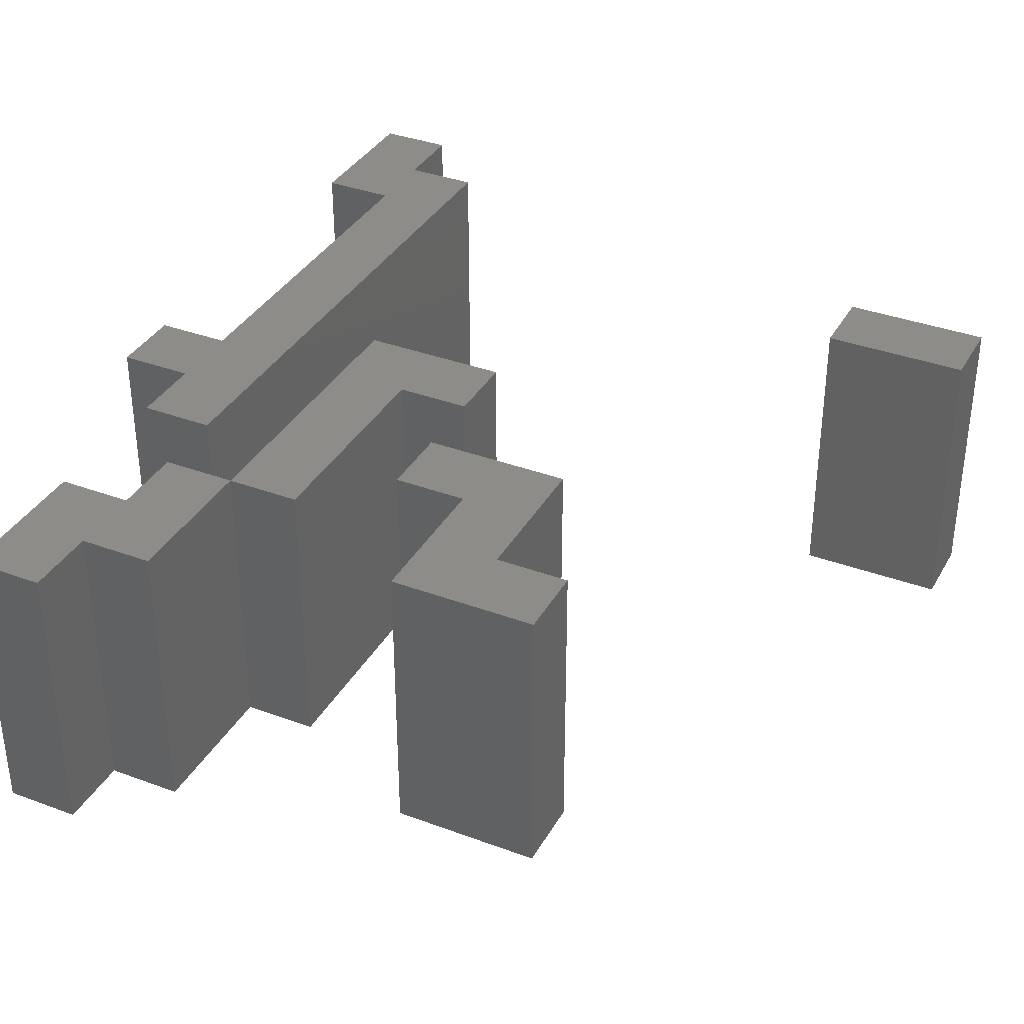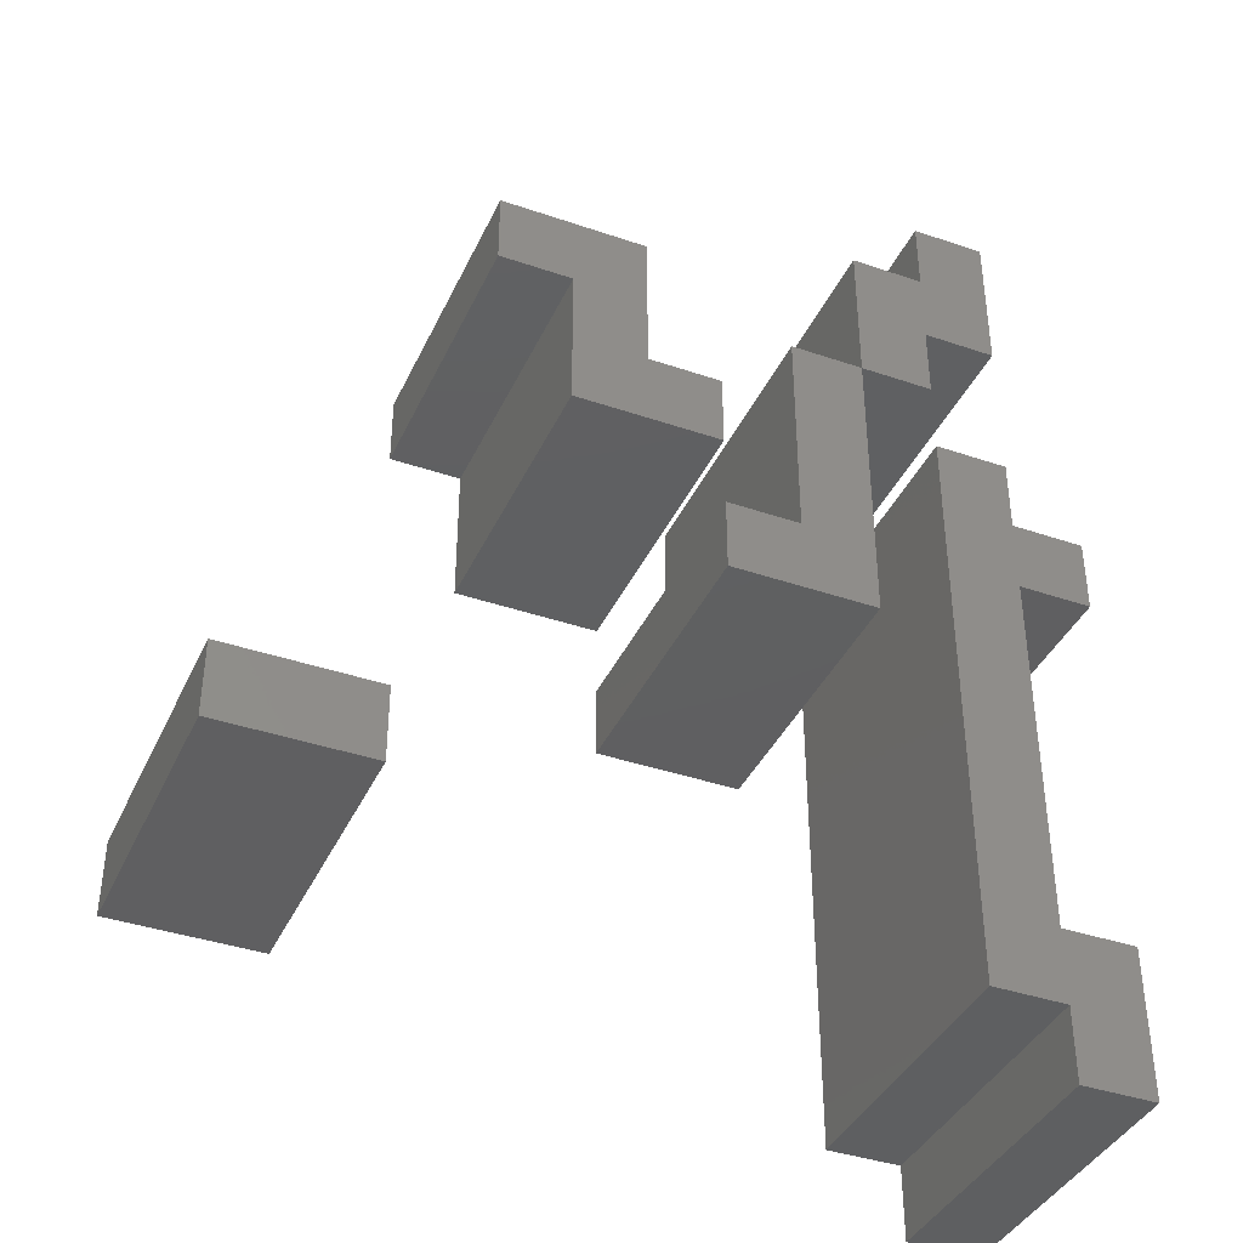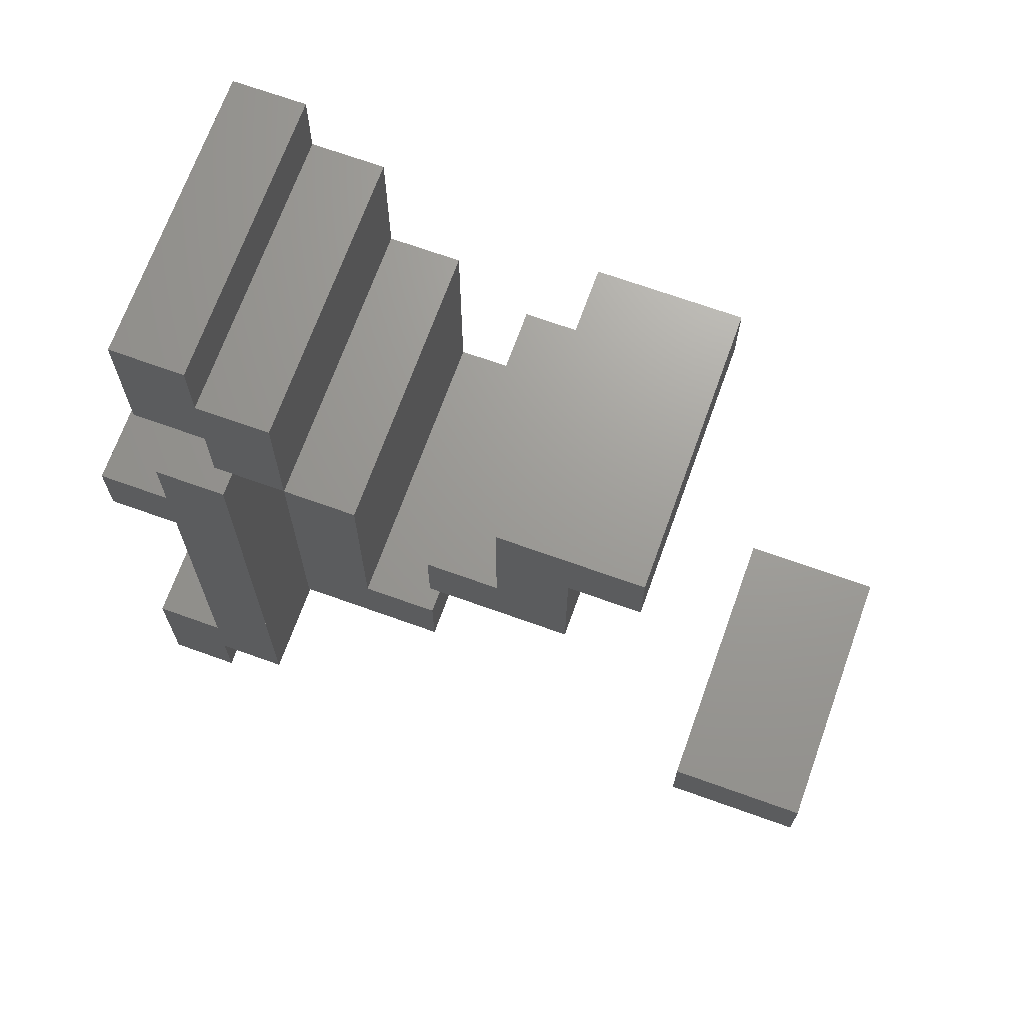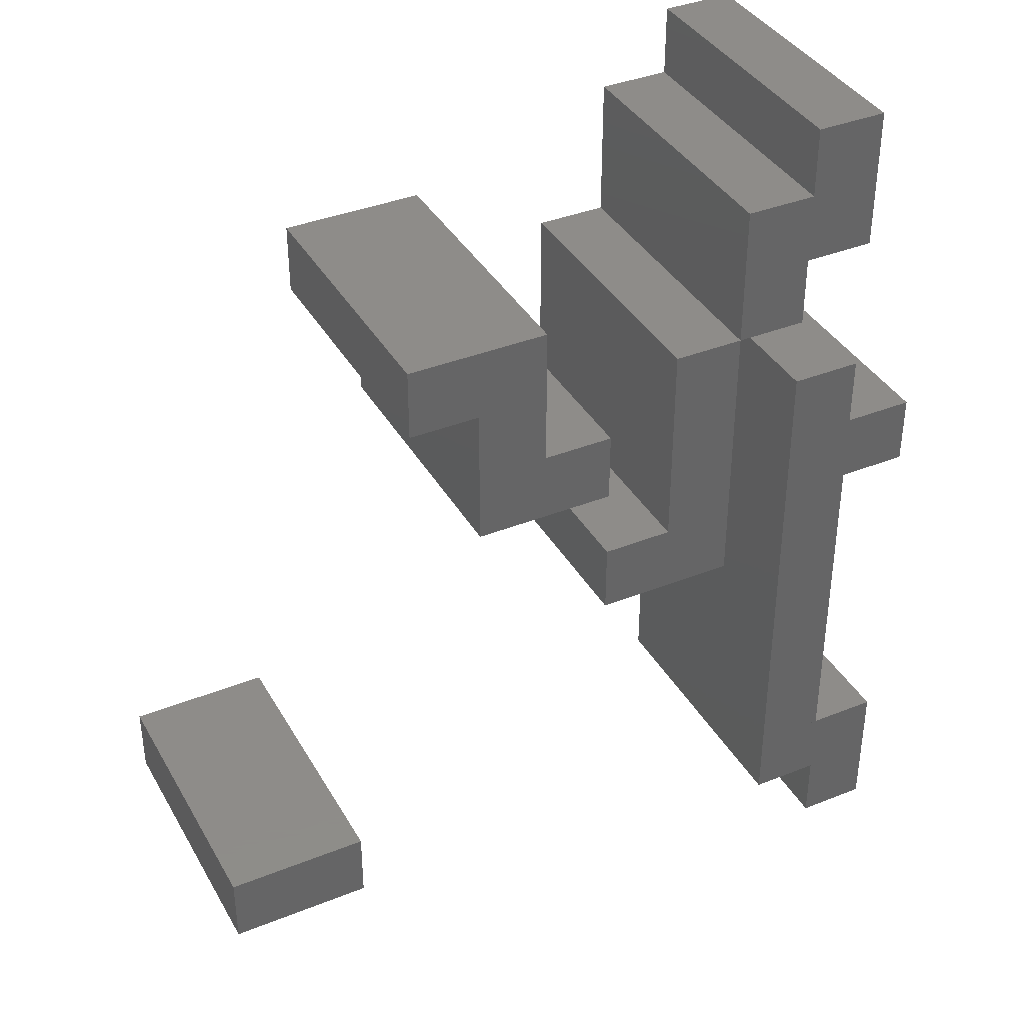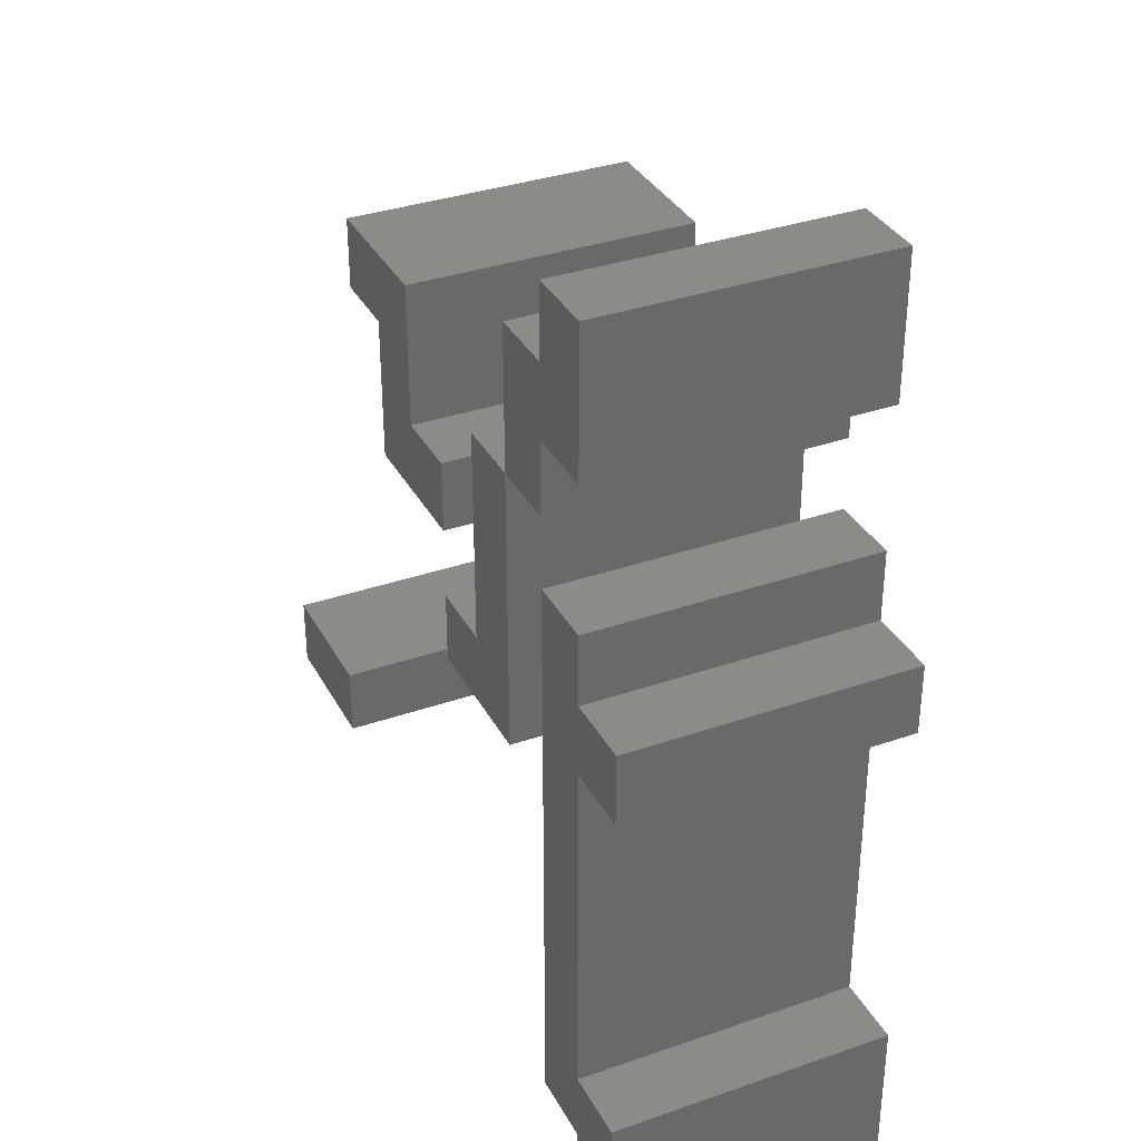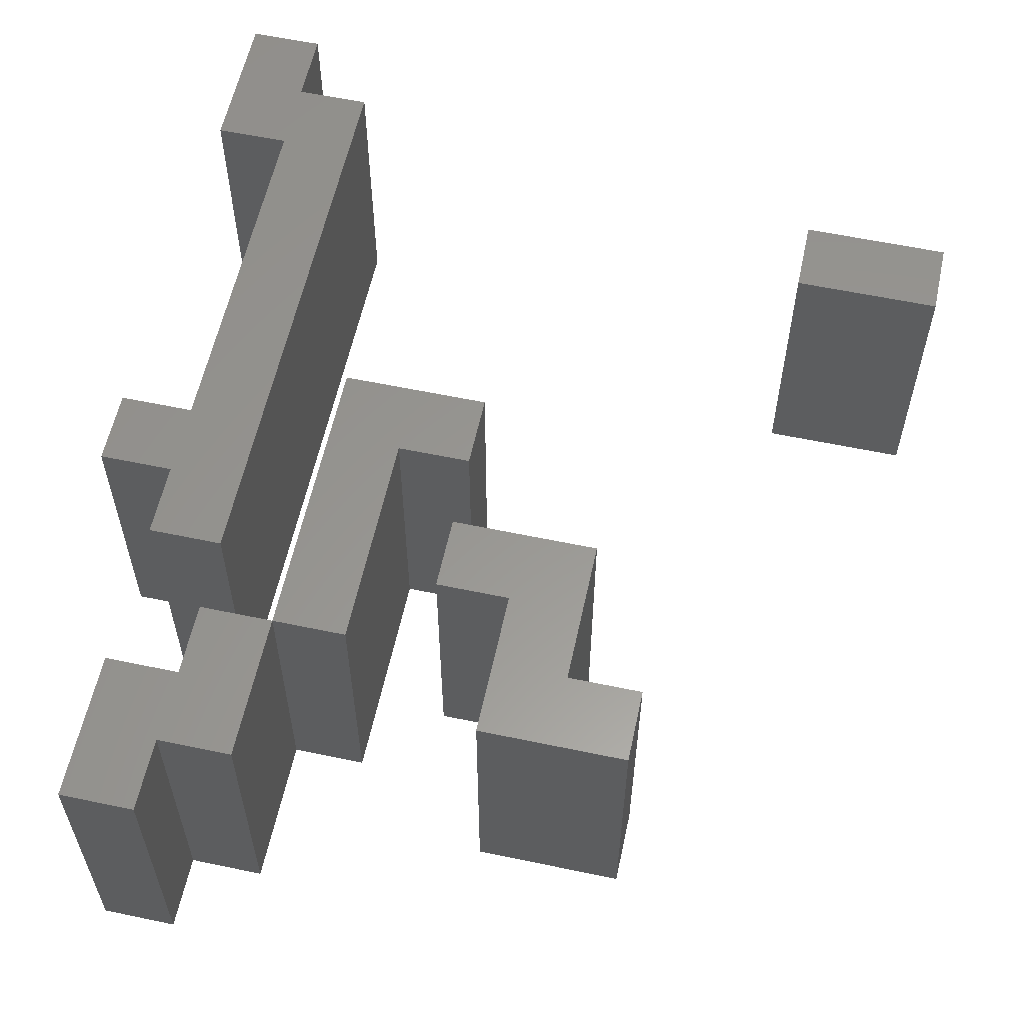
<metadata>
{"format":"stl","ext":"stl","renderer":"f3d","projection":"perspective","resolution":1024,"background":"white","views":[{"elev":35.9,"azim":-153.9,"up":"+Z"},{"elev":-39.3,"azim":-23.1,"up":"+Y"},{"elev":69.2,"azim":-160.2,"up":"+Y"},{"elev":38.1,"azim":-26.9,"up":"+Y"},{"elev":34.5,"azim":65.0,"up":"+Y"},{"elev":58.9,"azim":-167.8,"up":"+Z"}]}
</metadata>
<code>
# stl→obj: 92 verts, 132 faces
v 67.5 42.5 10
v 67.5 42.5 -10
v 67.5 2.5 -10
v 67.5 2.5 10
v 67.5 62.5 10
v 67.5 62.5 -10
v 67.5 57.5 -10
v 67.5 57.5 10
v 72.5 32.5 -10
v 72.5 32.5 10
v 72.5 7.5 10
v 72.5 7.5 -10
v 72.5 42.5 -10
v 72.5 42.5 10
v 72.5 37.5 10
v 72.5 37.5 -10
v 72.5 62.5 -10
v 72.5 62.5 10
v 72.5 52.5 10
v 72.5 52.5 -10
v 72.5 57.5 -10
v 62.5 52.5 -10
v 62.5 57.5 -10
v 47.5 52.5 -10
v 47.5 47.5 -10
v 37.5 47.5 -10
v 37.5 52.5 -10
v 67.5 52.5 -10
v 67.5 47.5 -10
v 62.5 47.5 -10
v 47.5 42.5 -10
v 42.5 42.5 -10
v 42.5 47.5 -10
v 52.5 42.5 -10
v 52.5 37.5 -10
v 42.5 37.5 -10
v 67.5 37.5 -10
v 62.5 32.5 -10
v 57.5 32.5 -10
v 57.5 47.5 -10
v 77.5 37.5 -10
v 77.5 32.5 -10
v 67.5 32.5 -10
v 62.5 27.5 -10
v 52.5 27.5 -10
v 52.5 32.5 -10
v 32.5 12.5 -10
v 32.5 7.5 -10
v 22.5 7.5 -10
v 22.5 12.5 -10
v 67.5 7.5 -10
v 77.5 7.5 -10
v 77.5 2.5 -10
v 77.5 -2.5 -10
v 72.5 -2.5 -10
v 72.5 2.5 -10
v 77.5 -2.5 10
v 77.5 2.5 10
v 72.5 2.5 10
v 72.5 -2.5 10
v 77.5 7.5 10
v 67.5 7.5 10
v 32.5 7.5 10
v 32.5 12.5 10
v 22.5 12.5 10
v 22.5 7.5 10
v 62.5 27.5 10
v 62.5 32.5 10
v 52.5 32.5 10
v 52.5 27.5 10
v 67.5 32.5 10
v 77.5 32.5 10
v 77.5 37.5 10
v 67.5 37.5 10
v 52.5 37.5 10
v 52.5 42.5 10
v 42.5 42.5 10
v 42.5 37.5 10
v 47.5 42.5 10
v 47.5 47.5 10
v 42.5 47.5 10
v 62.5 47.5 10
v 57.5 47.5 10
v 57.5 32.5 10
v 47.5 52.5 10
v 37.5 52.5 10
v 37.5 47.5 10
v 67.5 47.5 10
v 67.5 52.5 10
v 62.5 52.5 10
v 72.5 57.5 10
v 62.5 57.5 10
f 1 2 3
f 1 3 4
f 5 6 7
f 5 7 8
f 9 10 11
f 9 11 12
f 13 14 15
f 13 15 16
f 17 18 19
f 17 19 20
f 6 5 18
f 6 18 17
f 17 21 7
f 17 7 6
f 21 20 22
f 21 22 23
f 24 25 26
f 24 26 27
f 28 29 30
f 28 30 22
f 25 31 32
f 25 32 33
f 34 35 36
f 34 36 32
f 13 16 37
f 13 37 2
f 30 38 39
f 30 39 40
f 41 42 43
f 41 43 37
f 38 44 45
f 38 45 46
f 47 48 49
f 47 49 50
f 9 12 51
f 9 51 43
f 52 53 3
f 52 3 51
f 53 54 55
f 53 55 56
f 57 58 59
f 57 59 60
f 58 61 62
f 58 62 4
f 63 64 65
f 63 65 66
f 67 68 69
f 67 69 70
f 11 10 71
f 11 71 62
f 72 73 74
f 72 74 71
f 75 76 77
f 75 77 78
f 15 14 1
f 15 1 74
f 79 80 81
f 79 81 77
f 68 82 83
f 68 83 84
f 80 85 86
f 80 86 87
f 88 89 90
f 88 90 82
f 19 91 92
f 19 92 90
f 91 18 5
f 91 5 8
f 92 23 30
f 92 30 82
f 23 92 8
f 23 8 7
f 26 87 86
f 26 86 27
f 33 81 87
f 33 87 26
f 29 88 82
f 29 82 30
f 85 24 27
f 85 27 86
f 20 19 89
f 20 89 28
f 29 28 89
f 29 89 88
f 81 33 36
f 81 36 78
f 83 40 39
f 83 39 84
f 30 82 67
f 30 67 44
f 40 83 82
f 40 82 30
f 35 75 78
f 35 78 36
f 24 85 79
f 24 79 31
f 35 34 76
f 35 76 75
f 76 34 31
f 76 31 79
f 14 13 2
f 14 2 1
f 52 61 57
f 52 57 54
f 41 73 72
f 41 72 42
f 16 15 73
f 16 73 41
f 45 70 69
f 45 69 46
f 44 67 70
f 44 70 45
f 46 69 84
f 46 84 39
f 42 72 10
f 42 10 9
f 49 66 65
f 49 65 50
f 48 63 66
f 48 66 49
f 64 47 50
f 64 50 65
f 48 47 64
f 48 64 63
f 12 11 61
f 12 61 52
f 59 4 3
f 59 3 56
f 55 60 59
f 55 59 56
f 55 54 57
f 55 57 60

</code>
